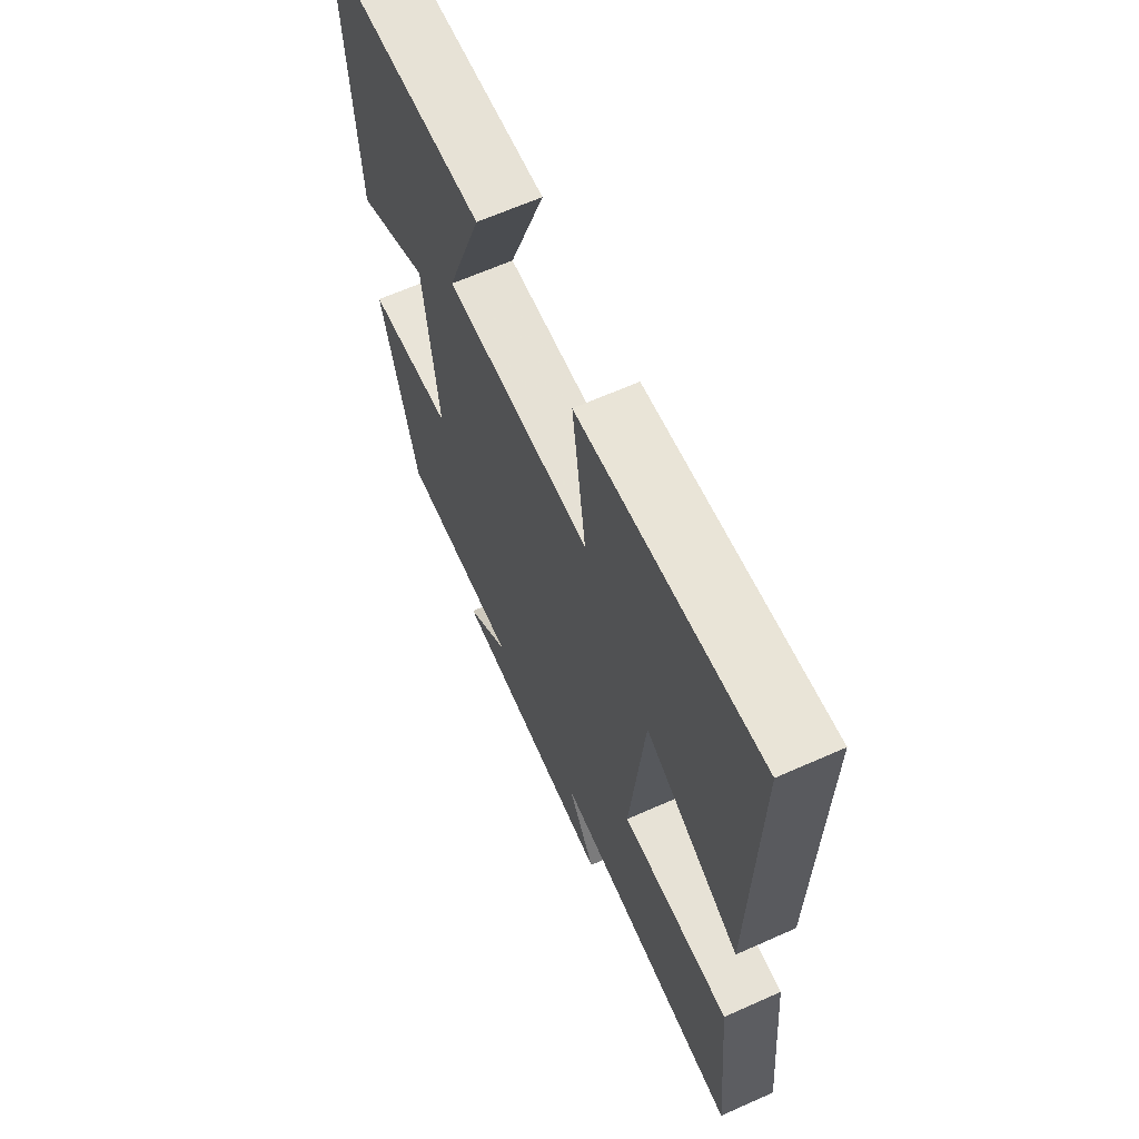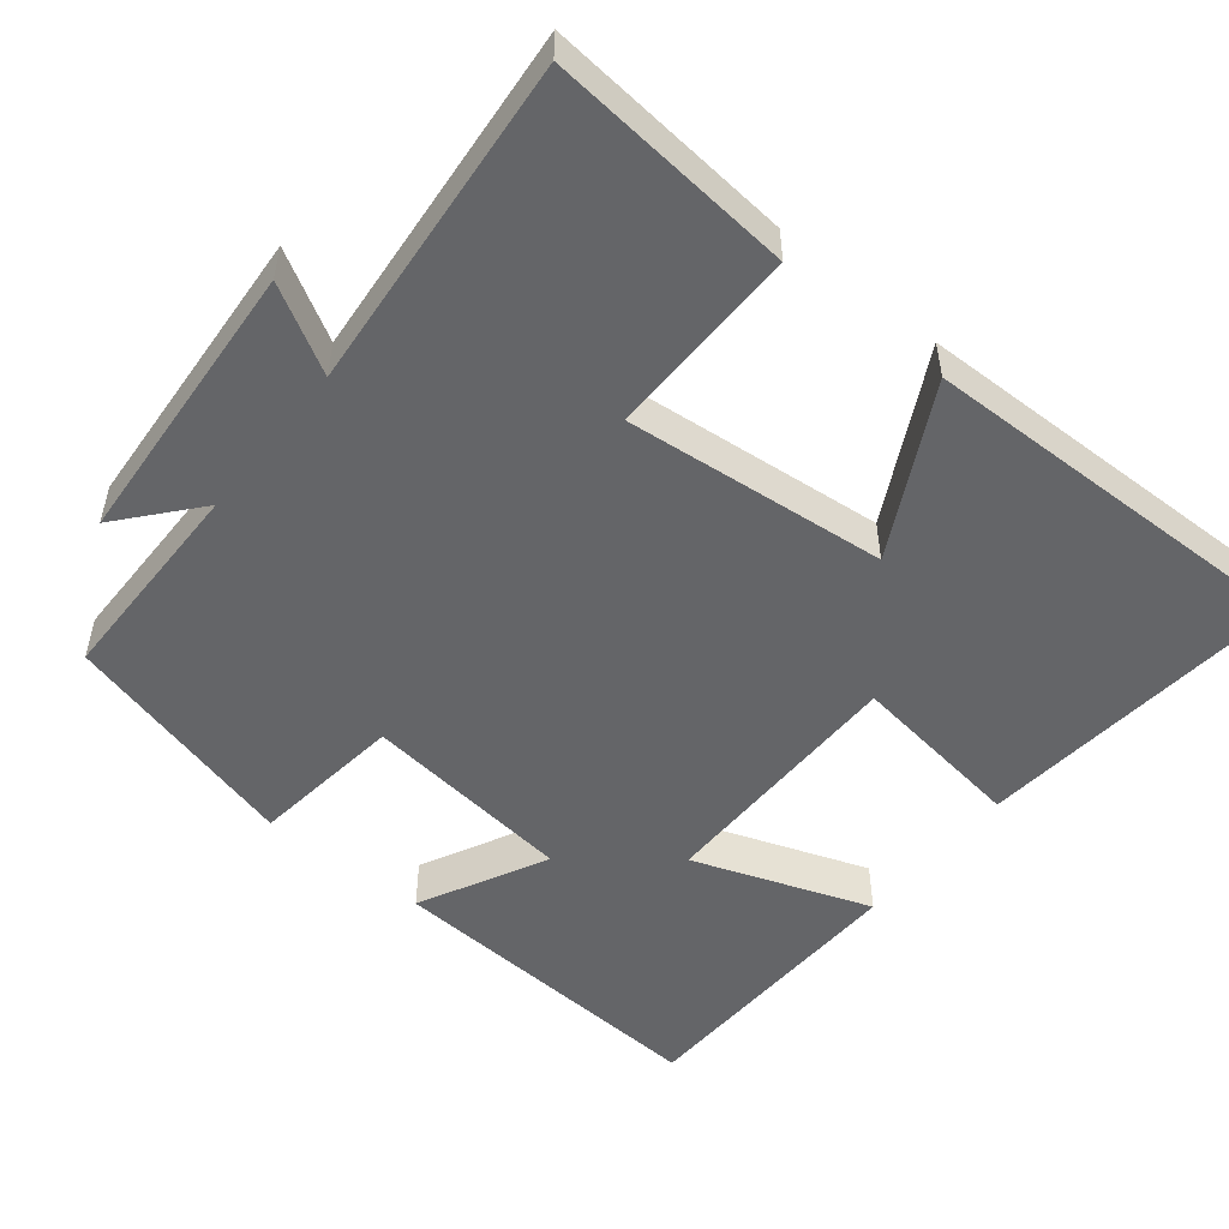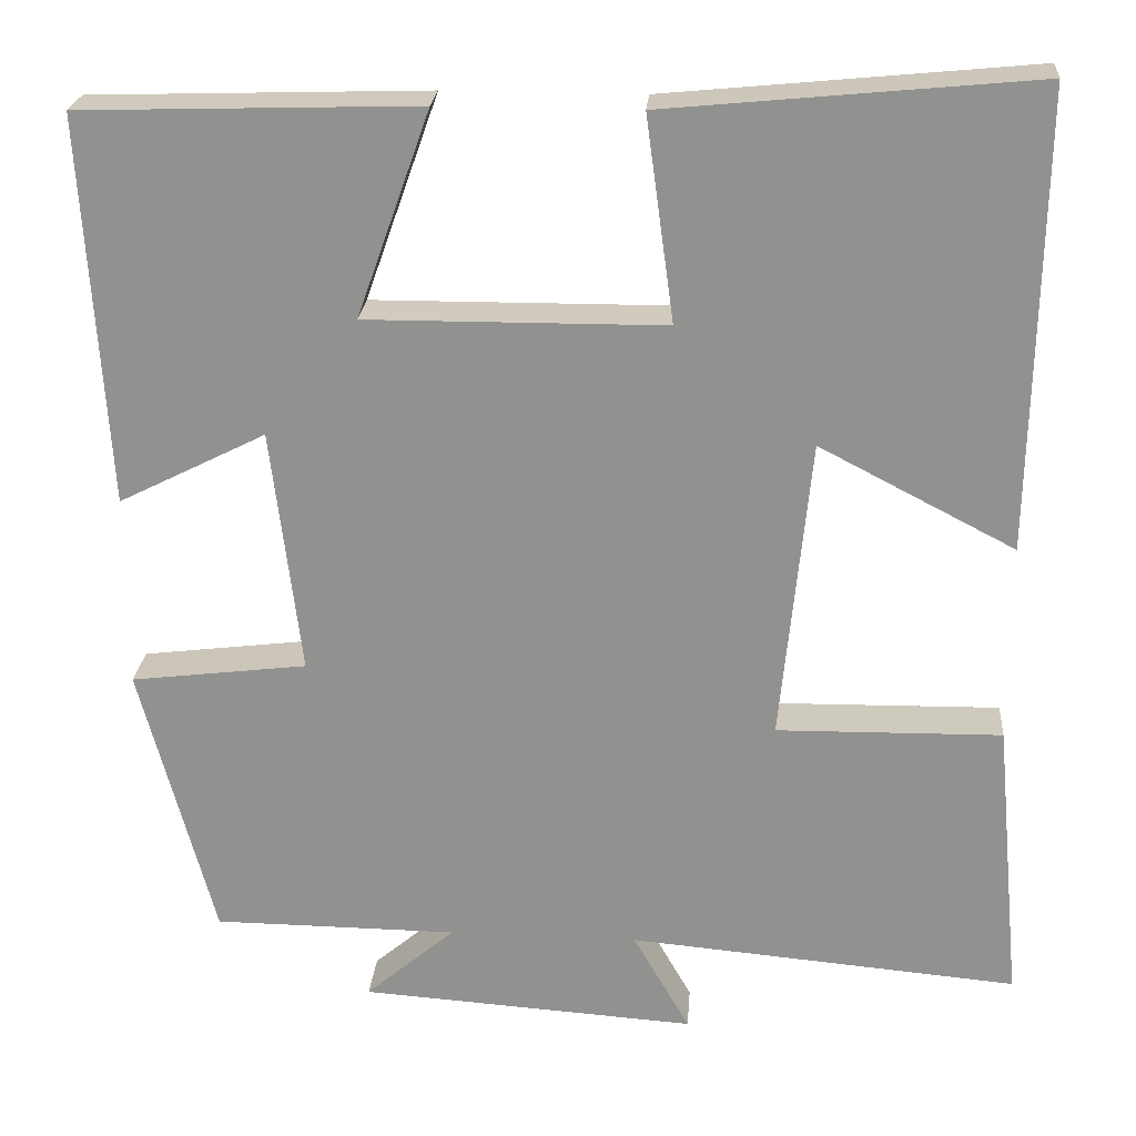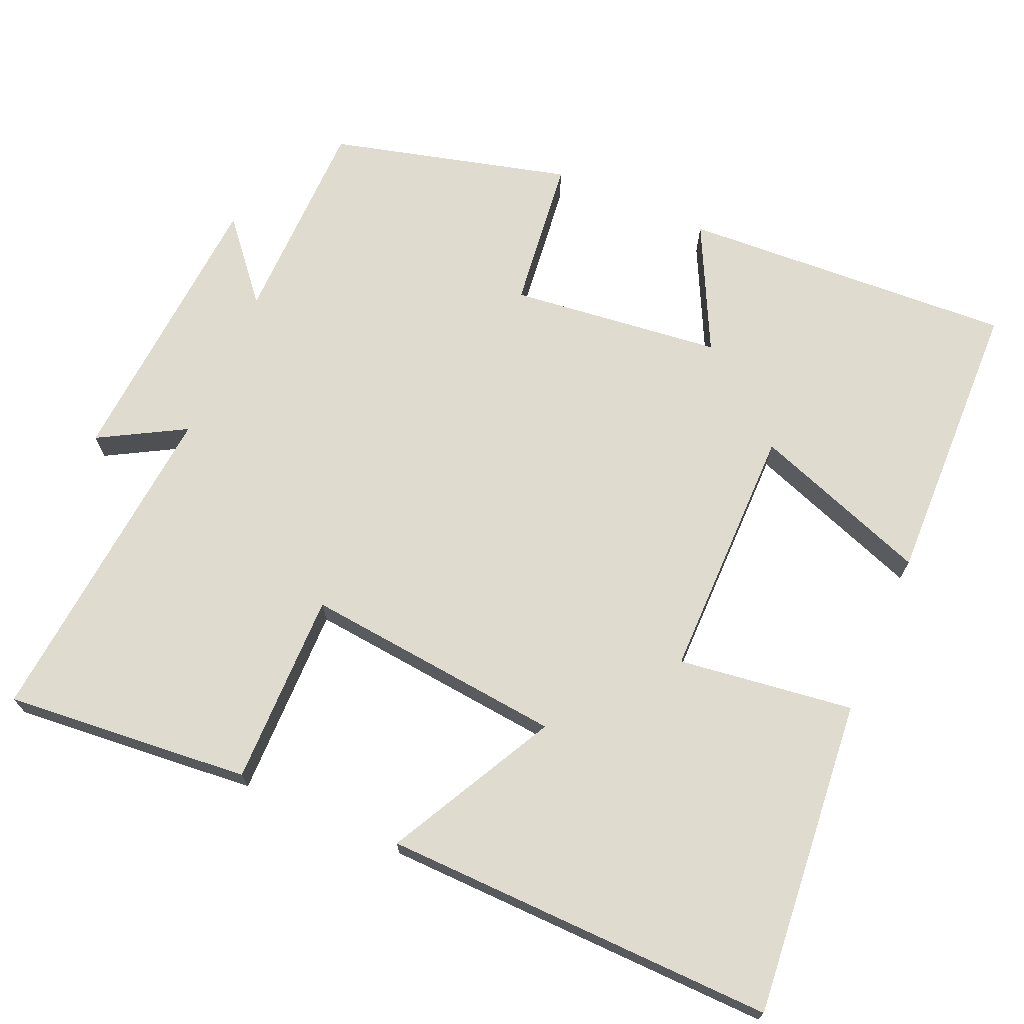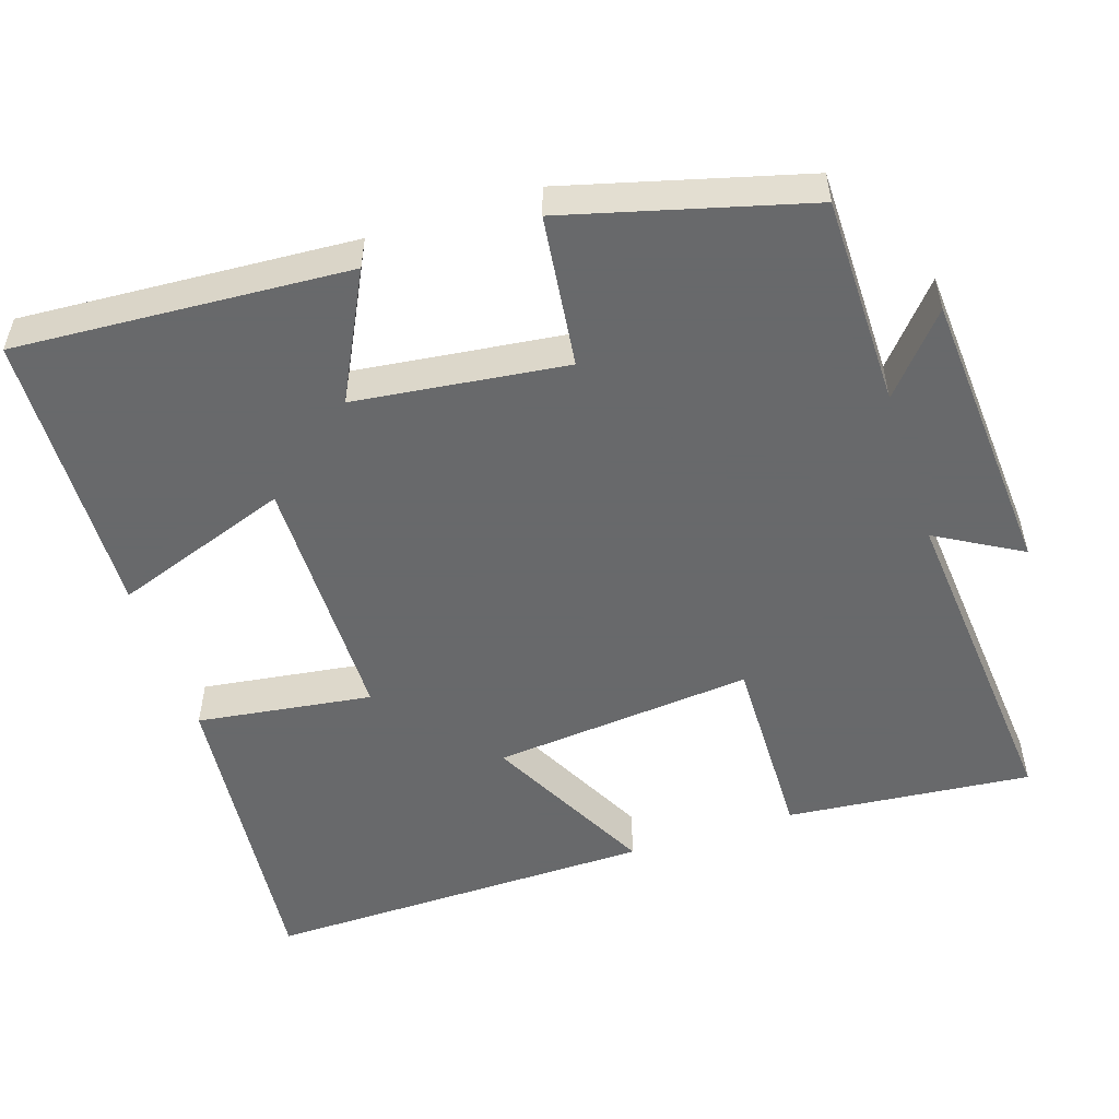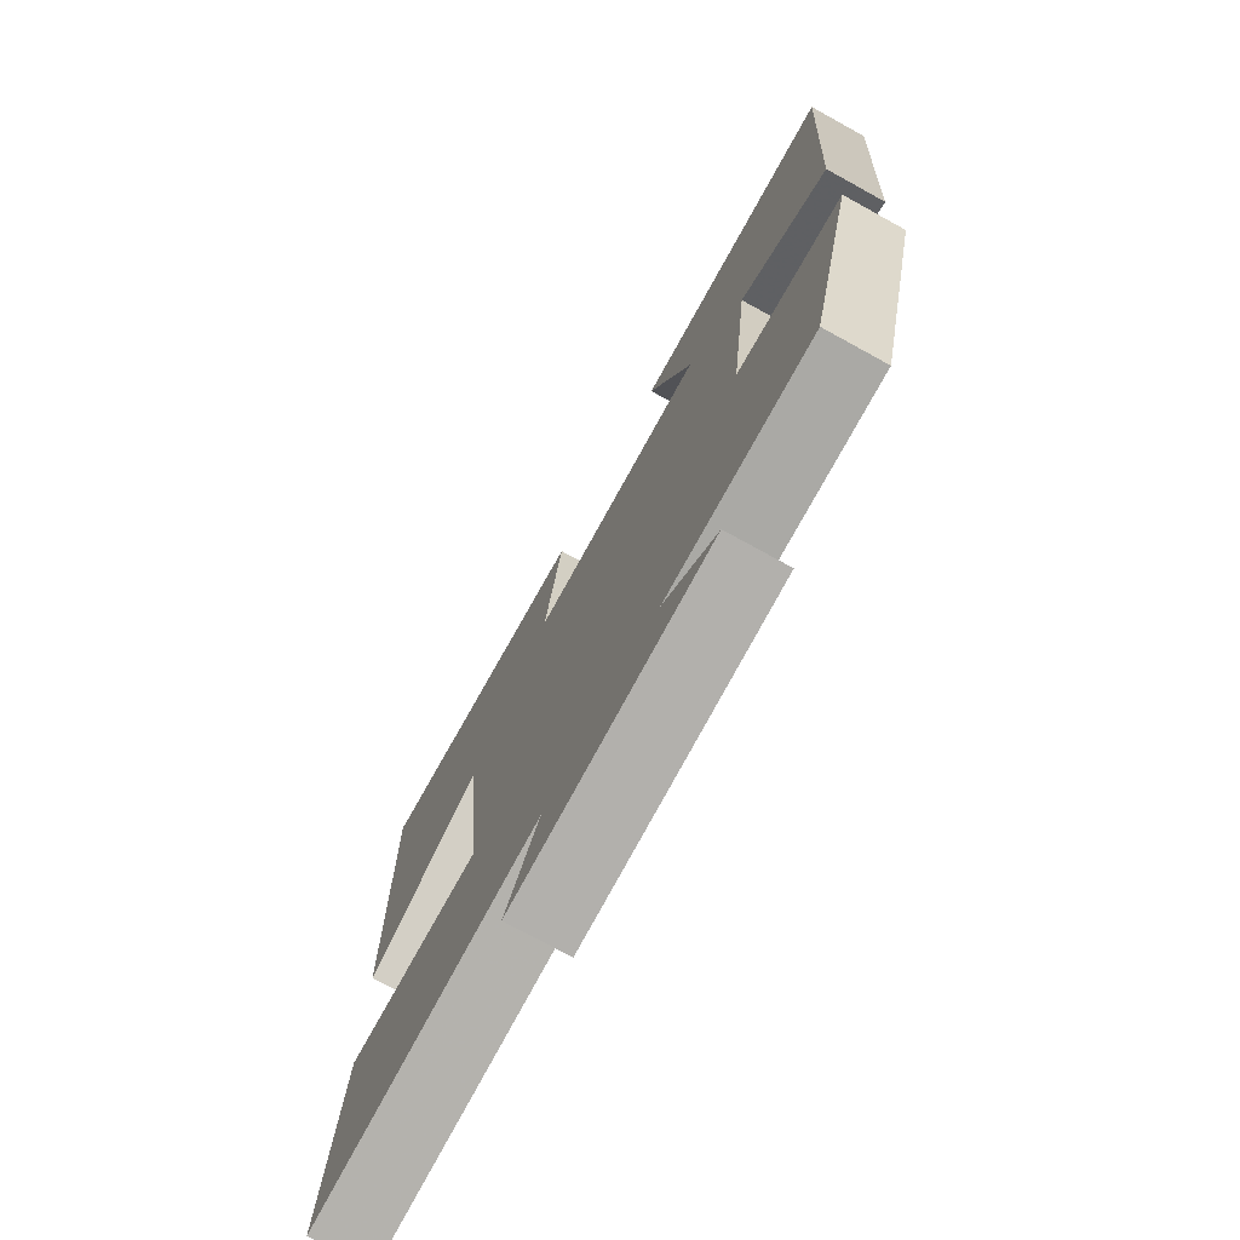
<metadata>
{"format":"obj","ext":"obj","renderer":"f3d","projection":"perspective","resolution":1024,"background":"white","views":[{"elev":64.3,"azim":-114.2,"up":"+Z"},{"elev":-51.6,"azim":-128.8,"up":"+Y"},{"elev":23.4,"azim":-175.5,"up":"+Z"},{"elev":70.3,"azim":-66.2,"up":"+Y"},{"elev":-52.6,"azim":108.0,"up":"+Y"},{"elev":-75.0,"azim":61.2,"up":"+Z"}]}
</metadata>
<code>
v 0.527 0.07 0.488
v 0.5 0.07 0.043
v 0.331 0.07 0.128
v 0.297 0.07 -0.154
v 0.5 0.07 -0.179
v 0.415 0.07 -0.498
v 0.134 0.07 -0.5
v 0.237 0.07 -0.588
v -0.149 0.07 -0.614
v -0.084 0.07 -0.5
v -0.531 0.07 -0.539
v -0.5 0.07 -0.211
v -0.242 0.07 -0.215
v -0.276 0.07 0.133
v -0.5 0.07 0.017
v -0.509 0.07 0.541
v -0.086 0.07 0.5
v -0.118 0.07 0.266
v 0.224 0.07 0.264
v 0.14 0.07 0.5
v 0.527 0 0.488
v 0.5 0 0.043
v 0.331 0 0.128
v 0.297 0 -0.154
v 0.5 0 -0.179
v 0.415 0 -0.498
v 0.134 0 -0.5
v 0.237 0 -0.588
v -0.149 0 -0.614
v -0.084 0 -0.5
v -0.531 0 -0.539
v -0.5 0 -0.211
v -0.242 0 -0.215
v -0.276 0 0.133
v -0.5 0 0.017
v -0.509 0 0.541
v -0.086 0 0.5
v -0.118 0 0.266
v 0.224 0 0.264
v 0.14 0 0.5
f 19 20 1 2
f 15 16 17 18
f 14 15 18
f 13 14 18 19
f 10 11 12 13
f 10 13 19
f 7 8 9 10
f 4 5 6 7
f 3 4 7 10
f 19 2 3
f 3 10 19
f 22 21 40 39
f 38 37 36 35
f 38 35 34
f 39 38 34 33
f 33 32 31 30
f 39 33 30
f 30 29 28 27
f 27 26 25 24
f 30 27 24 23
f 23 22 39
f 39 30 23
f 1 21 22 2
f 2 22 23 3
f 3 23 24 4
f 4 24 25 5
f 5 25 26 6
f 6 26 27 7
f 7 27 28 8
f 8 28 29 9
f 9 29 30 10
f 10 30 31 11
f 11 31 32 12
f 12 32 33 13
f 13 33 34 14
f 14 34 35 15
f 15 35 36 16
f 16 36 37 17
f 17 37 38 18
f 18 38 39 19
f 19 39 40 20
f 20 40 21 1

</code>
